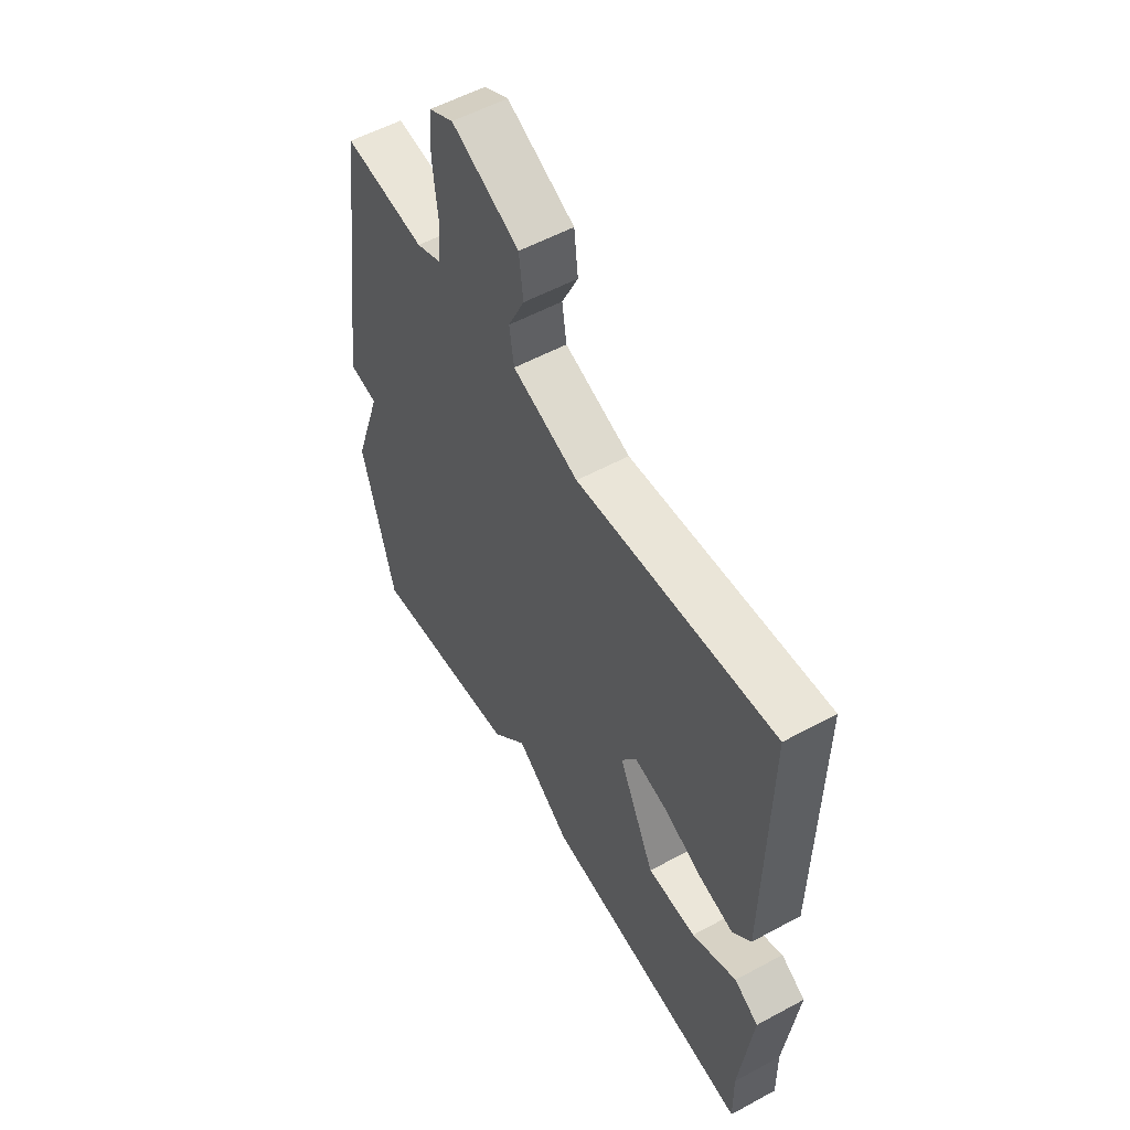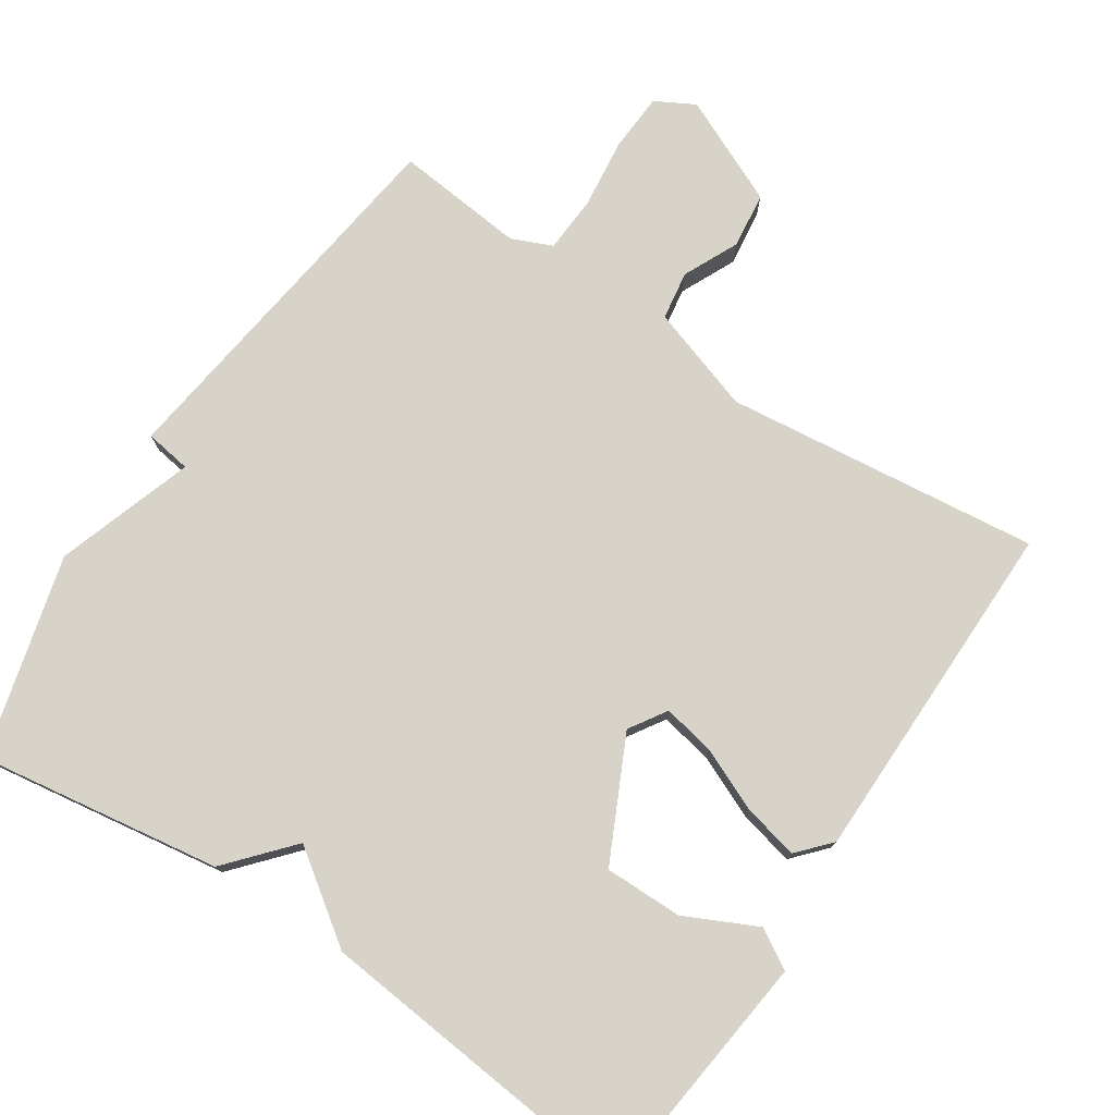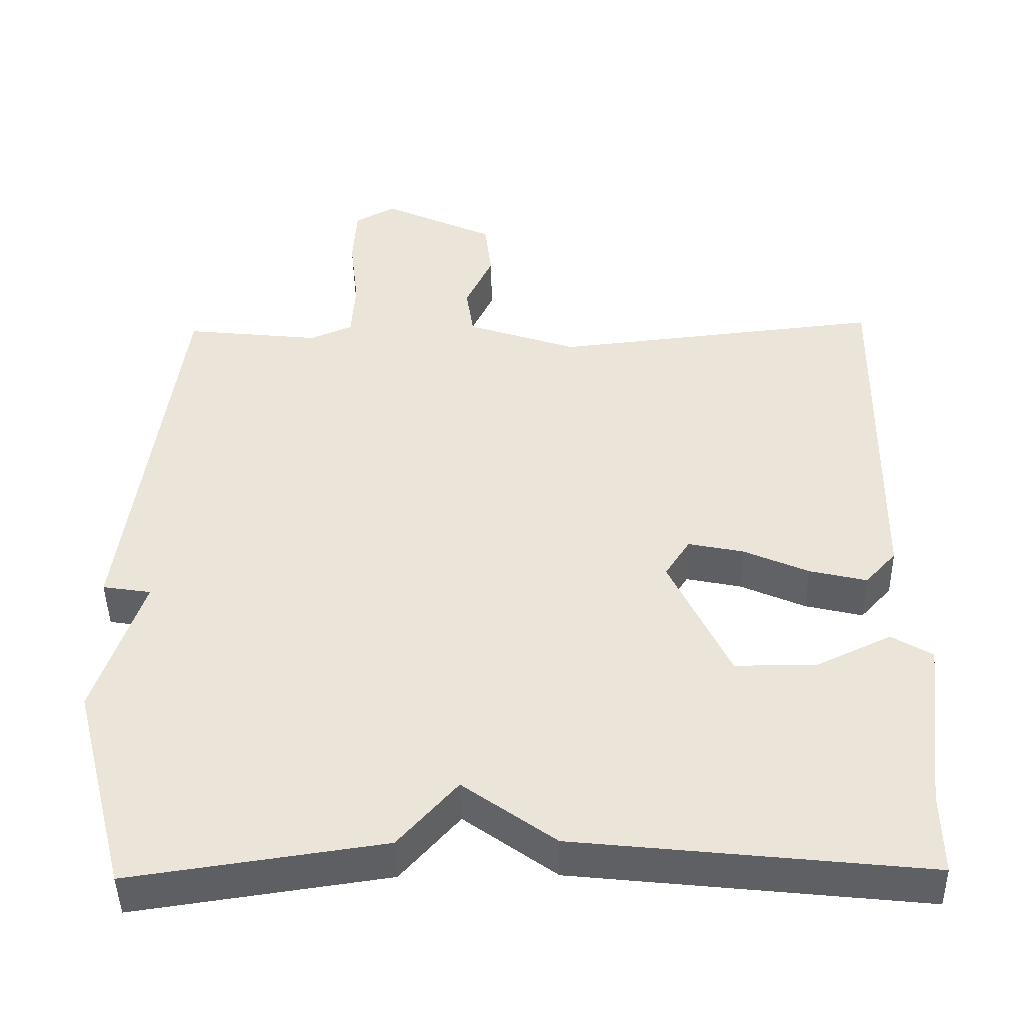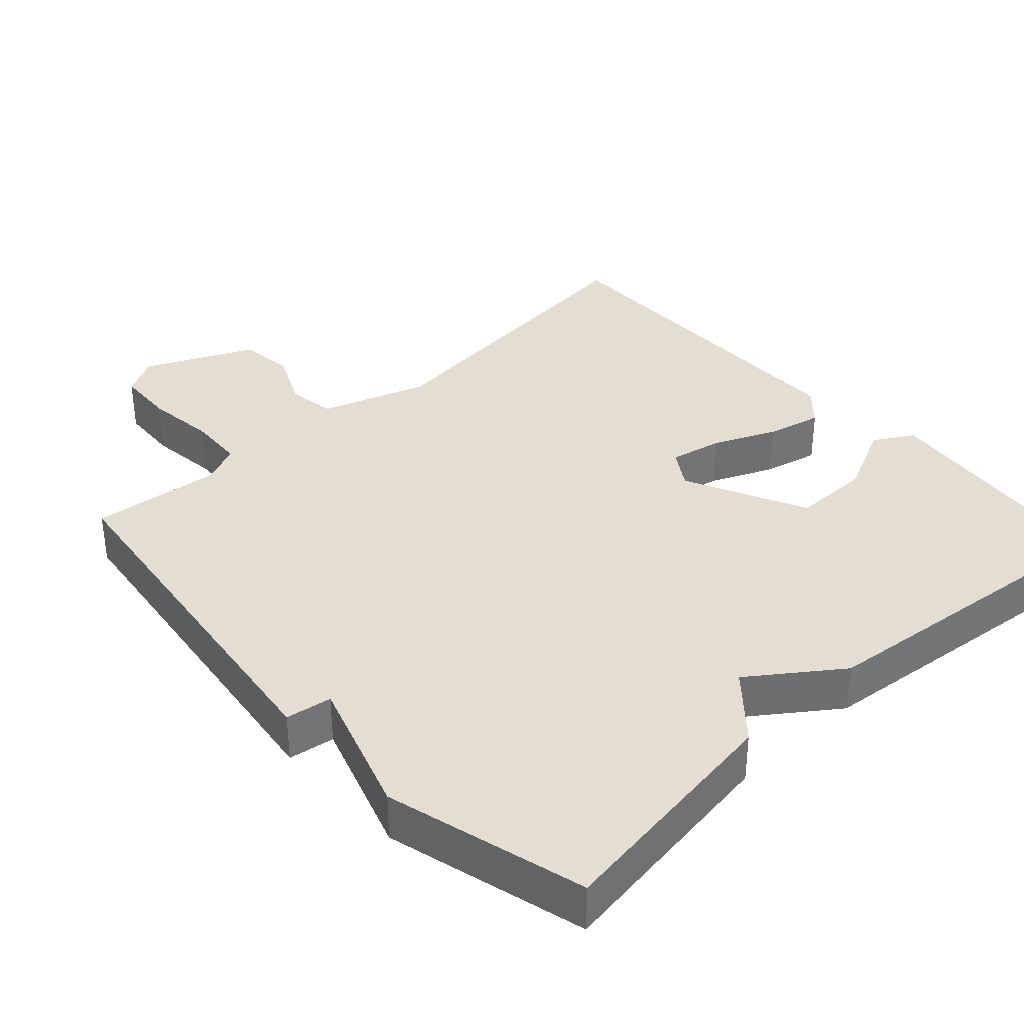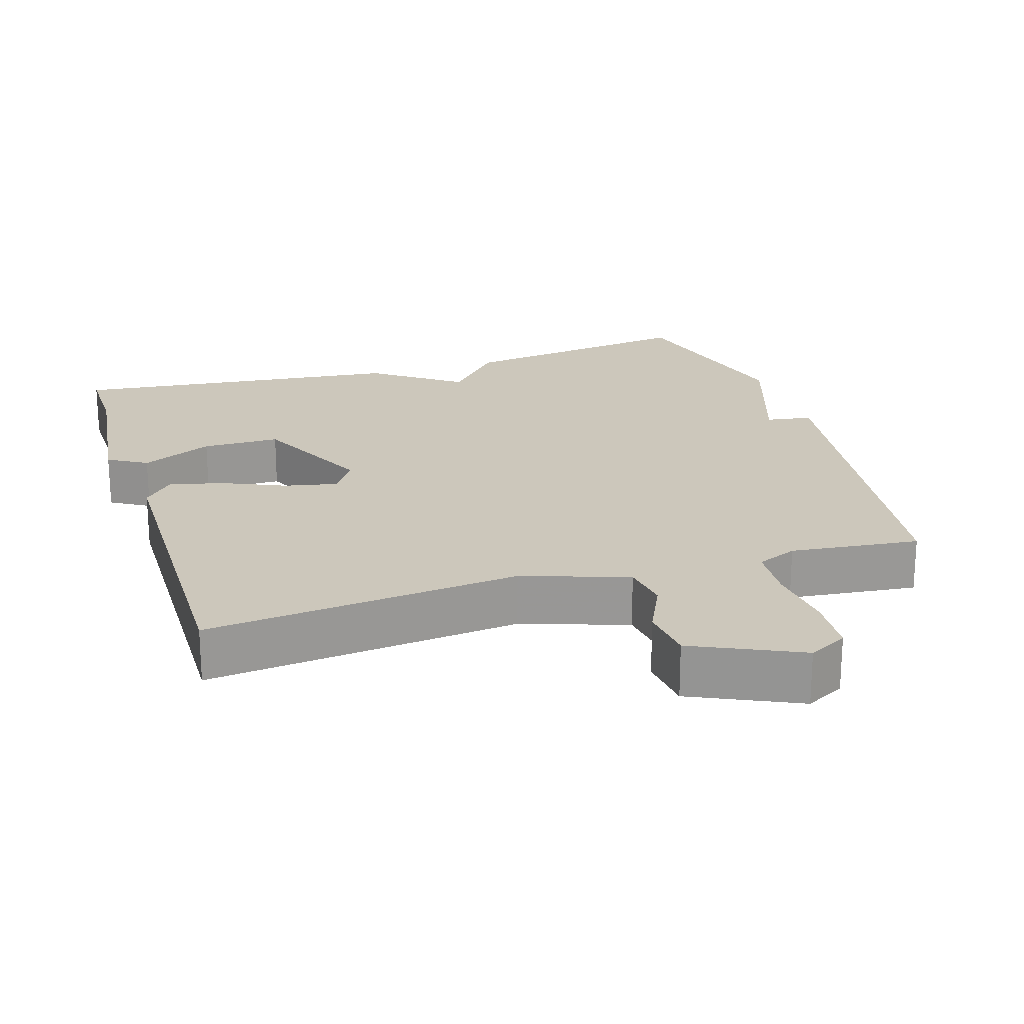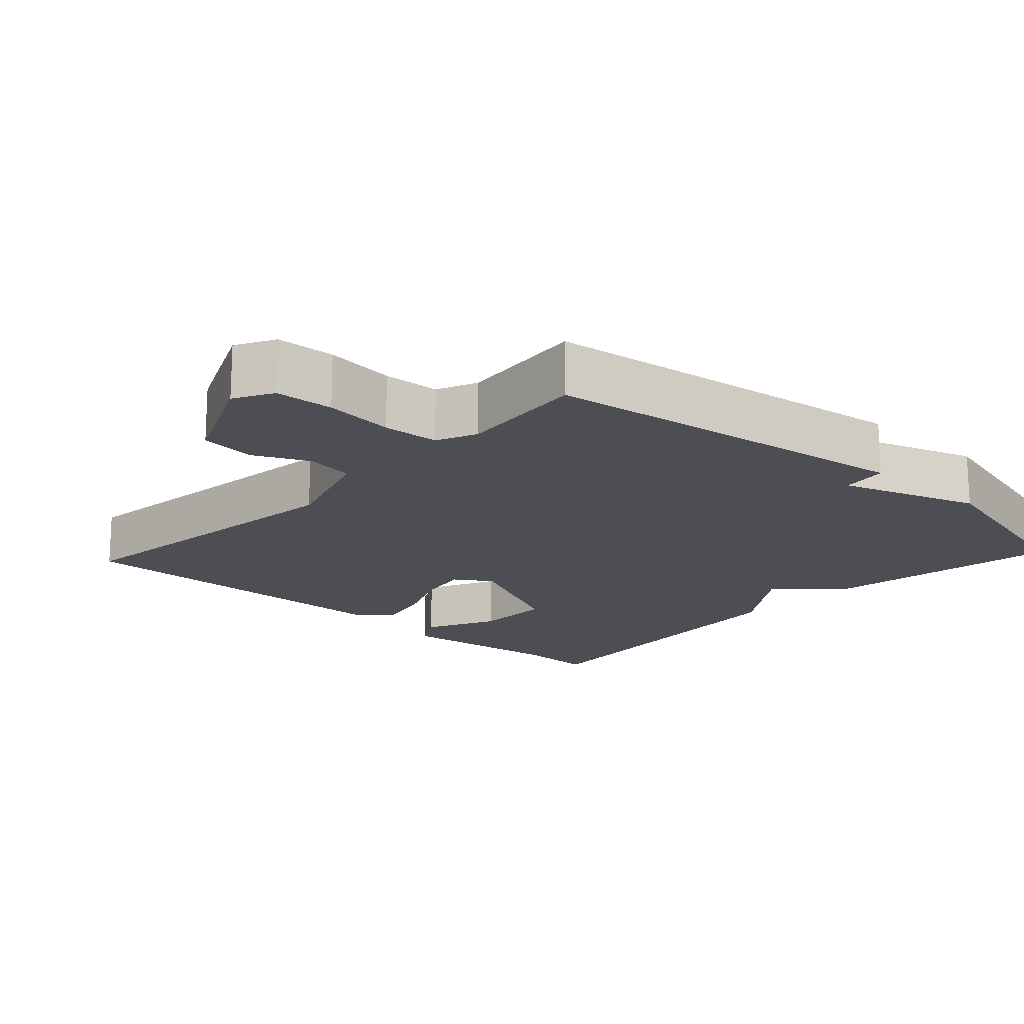
<metadata>
{"format":"obj","ext":"obj","renderer":"f3d","projection":"perspective","resolution":1024,"background":"white","views":[{"elev":55.4,"azim":-119.7,"up":"+Z"},{"elev":76.8,"azim":-146.8,"up":"+Y"},{"elev":-44.6,"azim":-179.0,"up":"+Z"},{"elev":36.1,"azim":137.2,"up":"+Y"},{"elev":21.6,"azim":-17.2,"up":"+Y"},{"elev":-17.3,"azim":47.1,"up":"+Y"}]}
</metadata>
<code>
v -0.5 0.07 -0.5
v -0.498 0.07 -0.391
v -0.526 0.07 -0.159
v -0.472 0.07 -0.127
v -0.373 0.07 -0.174
v -0.265 0.07 -0.174
v -0.185 0.07 -0.006
v -0.218 0.07 0.045
v -0.291 0.07 0.03
v -0.377 0.07 -0.008
v -0.453 0.07 -0.026
v -0.494 0.07 0.019
v -0.5 0.07 0.5
v -0.065 0.07 0.453
v 0.081 0.07 0.502
v 0.091 0.07 0.569
v 0.055 0.07 0.645
v 0.064 0.07 0.722
v 0.212 0.07 0.79
v 0.266 0.07 0.761
v 0.271 0.07 0.68
v 0.26 0.07 0.583
v 0.265 0.07 0.505
v 0.321 0.07 0.481
v 0.5 0.07 0.5
v 0.572 0.07 -0.022
v 0.508 0.07 -0.032
v 0.572 0.07 -0.222
v 0.5 0.07 -0.5
v 0.165 0.07 -0.451
v 0.087 0.07 -0.363
v -0.035 0.07 -0.451
v -0.5 0 -0.5
v -0.498 0 -0.391
v -0.526 0 -0.159
v -0.472 0 -0.127
v -0.373 0 -0.174
v -0.265 0 -0.174
v -0.185 0 -0.006
v -0.218 0 0.045
v -0.291 0 0.03
v -0.377 0 -0.008
v -0.453 0 -0.026
v -0.494 0 0.019
v -0.5 0 0.5
v -0.065 0 0.453
v 0.081 0 0.502
v 0.091 0 0.569
v 0.055 0 0.645
v 0.064 0 0.722
v 0.212 0 0.79
v 0.266 0 0.761
v 0.271 0 0.68
v 0.26 0 0.583
v 0.265 0 0.505
v 0.321 0 0.481
v 0.5 0 0.5
v 0.572 0 -0.022
v 0.508 0 -0.032
v 0.572 0 -0.222
v 0.5 0 -0.5
v 0.165 0 -0.451
v 0.087 0 -0.363
v -0.035 0 -0.451
f 31 32 1 2
f 29 30 31
f 28 29 31
f 27 28 31
f 27 31 2
f 24 25 26 27
f 23 24 27
f 20 21 22
f 19 20 22
f 18 19 22
f 17 18 22
f 16 17 22
f 15 16 22 23
f 14 15 23 27
f 12 13 14
f 11 12 14
f 10 11 14
f 9 10 14
f 8 9 14
f 7 8 14 27
f 2 3 4 5
f 2 5 6
f 27 2 6
f 6 7 27
f 34 33 64 63
f 63 62 61
f 63 61 60
f 63 60 59
f 34 63 59
f 59 58 57 56
f 59 56 55
f 54 53 52
f 54 52 51
f 54 51 50
f 54 50 49
f 54 49 48
f 55 54 48 47
f 59 55 47 46
f 46 45 44
f 46 44 43
f 46 43 42
f 46 42 41
f 46 41 40
f 59 46 40 39
f 37 36 35 34
f 38 37 34
f 38 34 59
f 59 39 38
f 1 33 34 2
f 2 34 35 3
f 3 35 36 4
f 4 36 37 5
f 5 37 38 6
f 6 38 39 7
f 7 39 40 8
f 8 40 41 9
f 9 41 42 10
f 10 42 43 11
f 11 43 44 12
f 12 44 45 13
f 13 45 46 14
f 14 46 47 15
f 15 47 48 16
f 16 48 49 17
f 17 49 50 18
f 18 50 51 19
f 19 51 52 20
f 20 52 53 21
f 21 53 54 22
f 22 54 55 23
f 23 55 56 24
f 24 56 57 25
f 25 57 58 26
f 26 58 59 27
f 27 59 60 28
f 28 60 61 29
f 29 61 62 30
f 30 62 63 31
f 31 63 64 32
f 32 64 33 1

</code>
